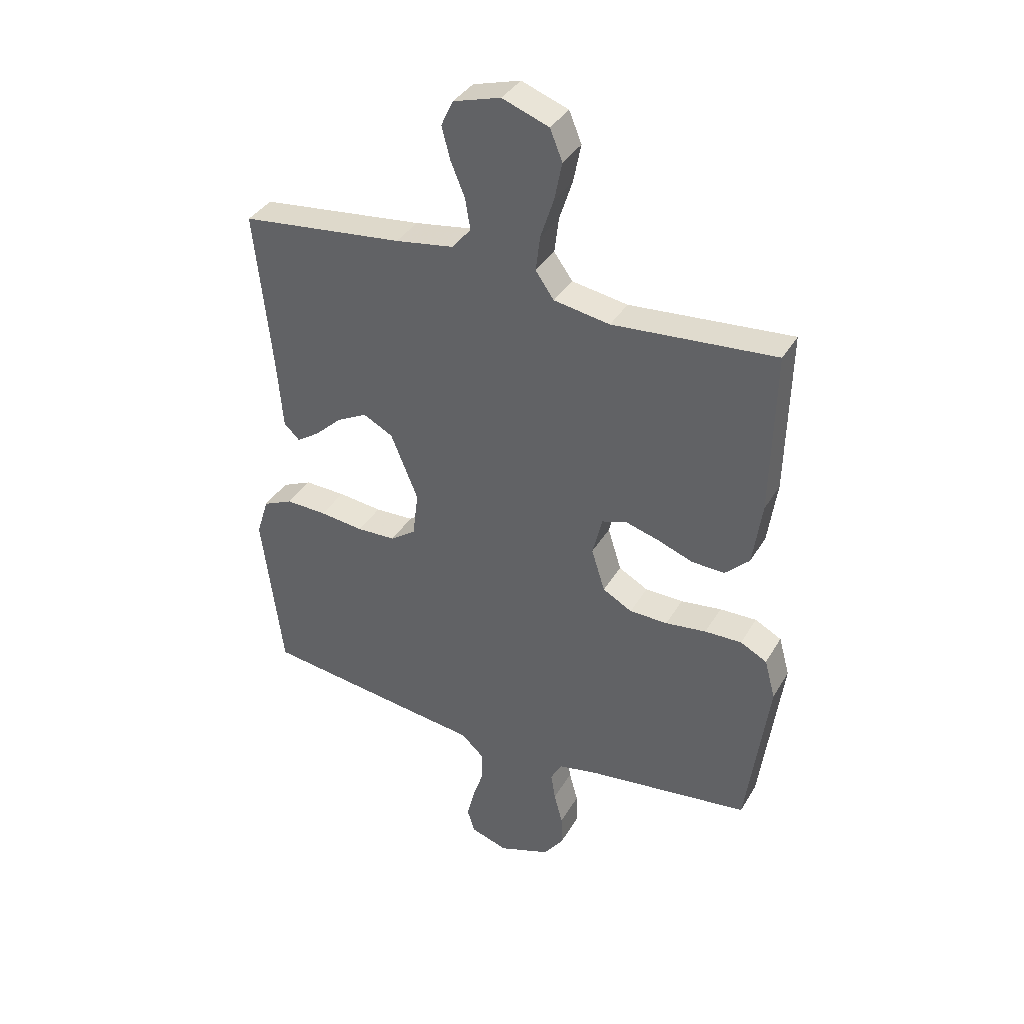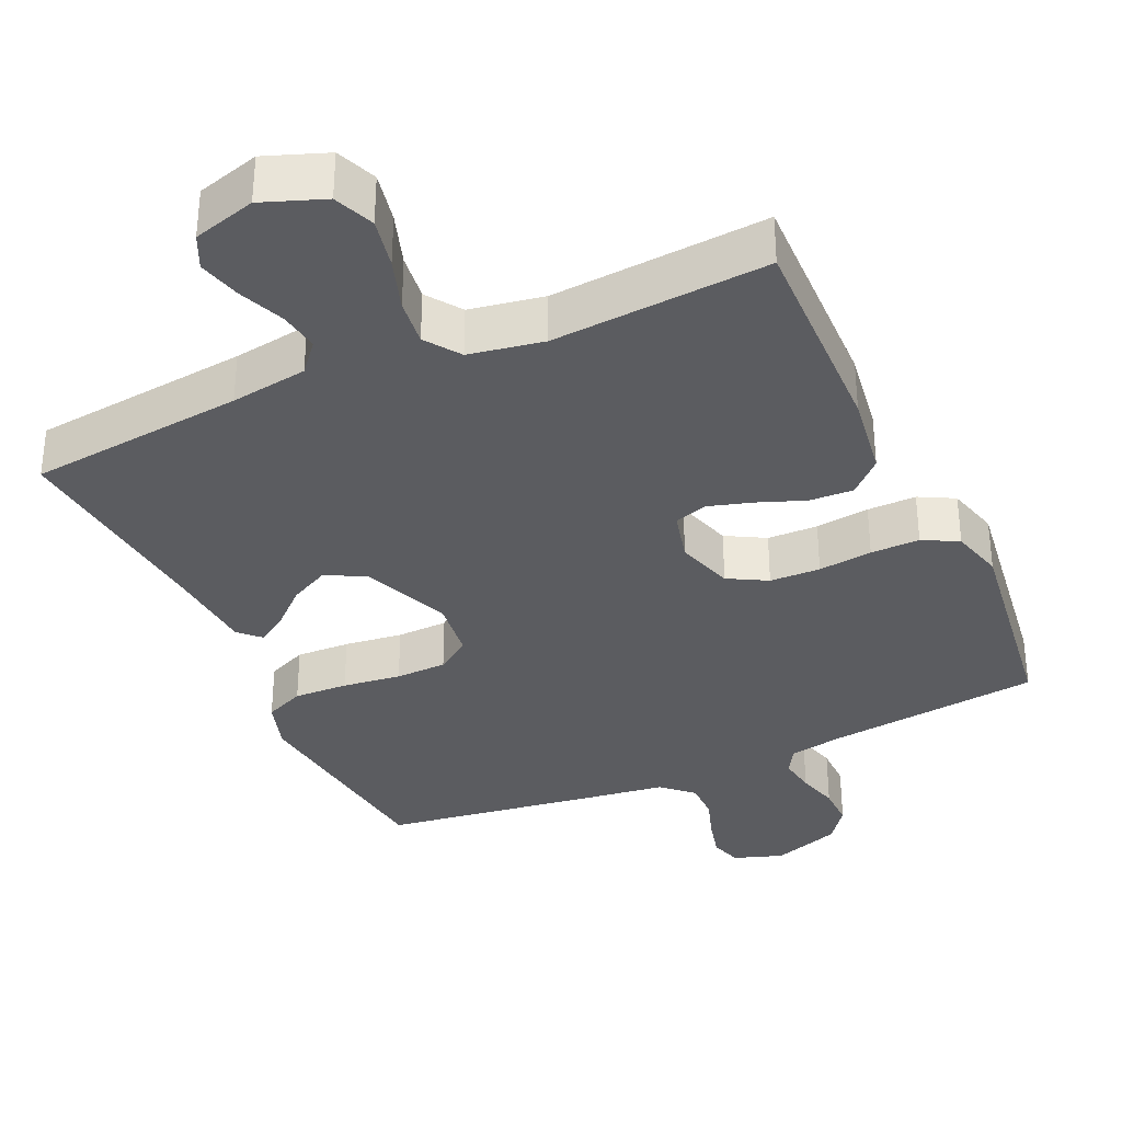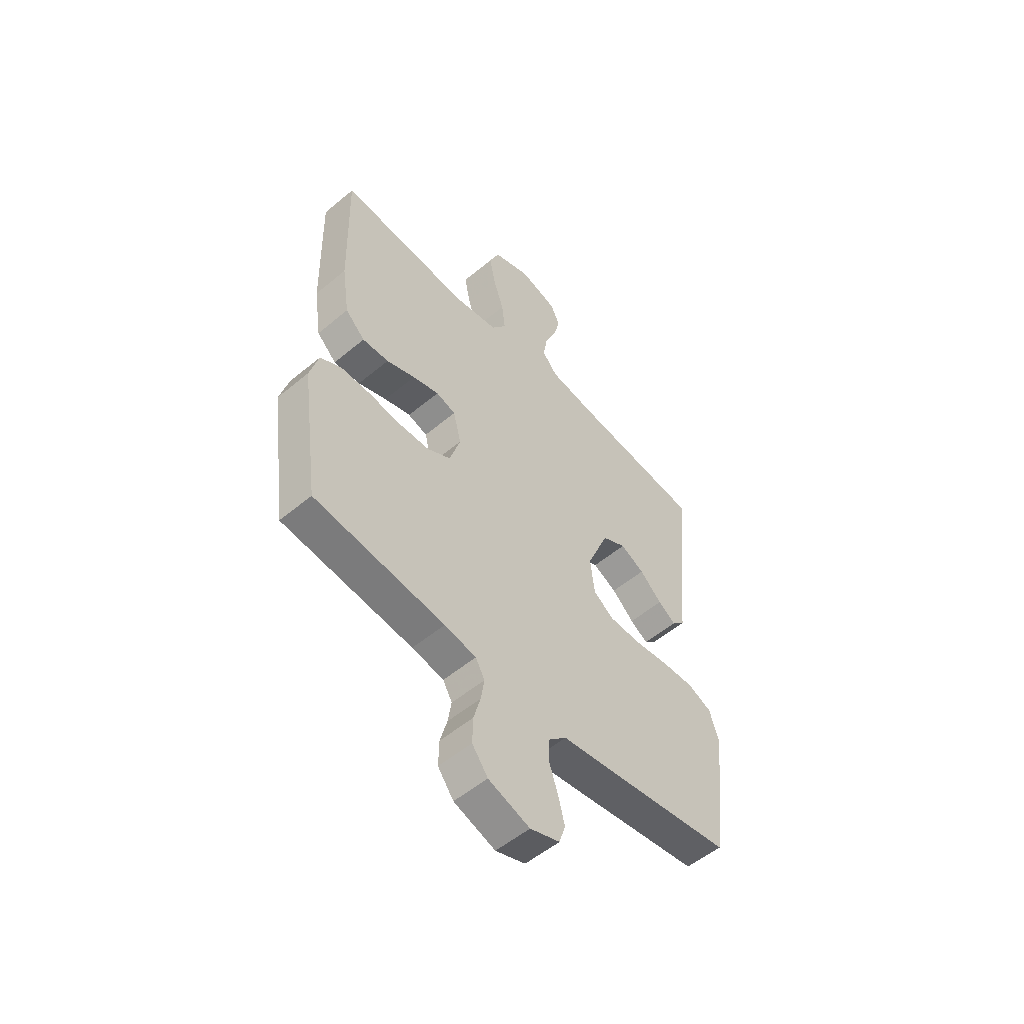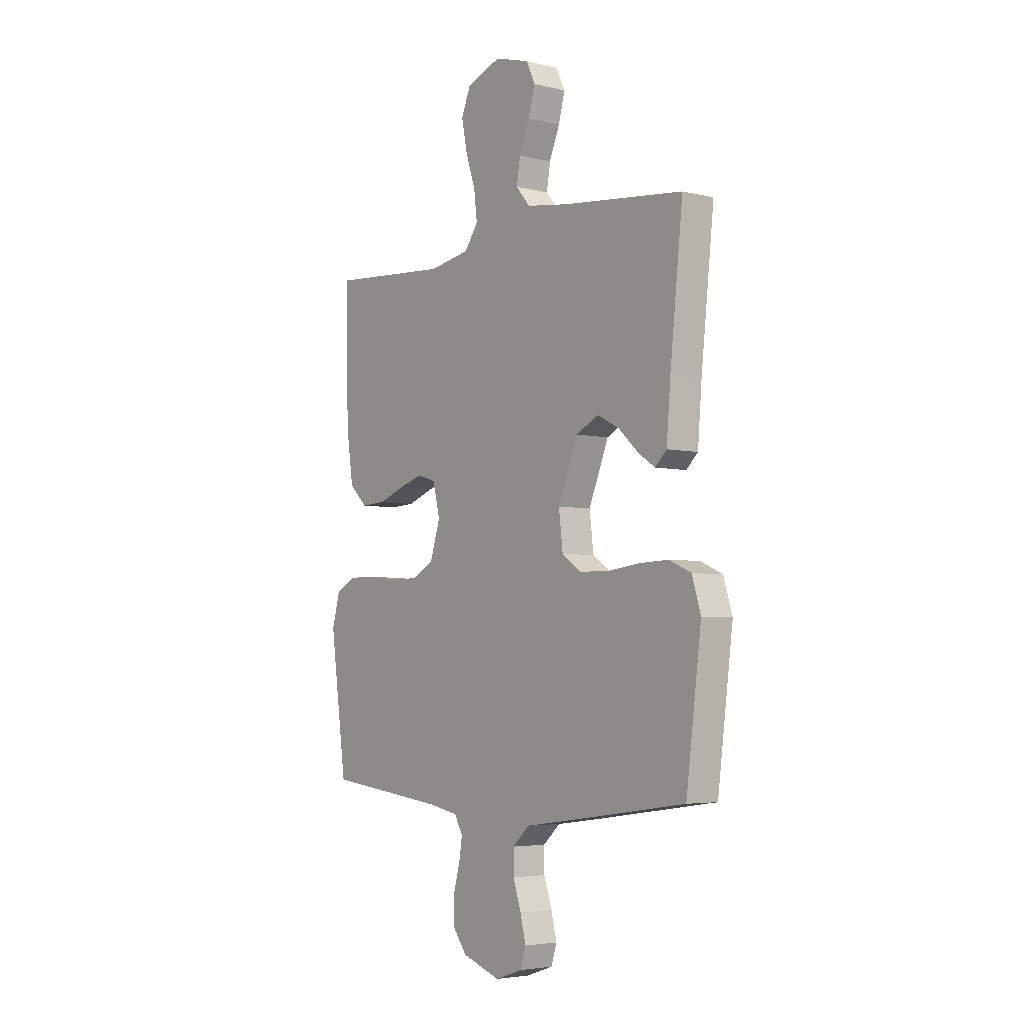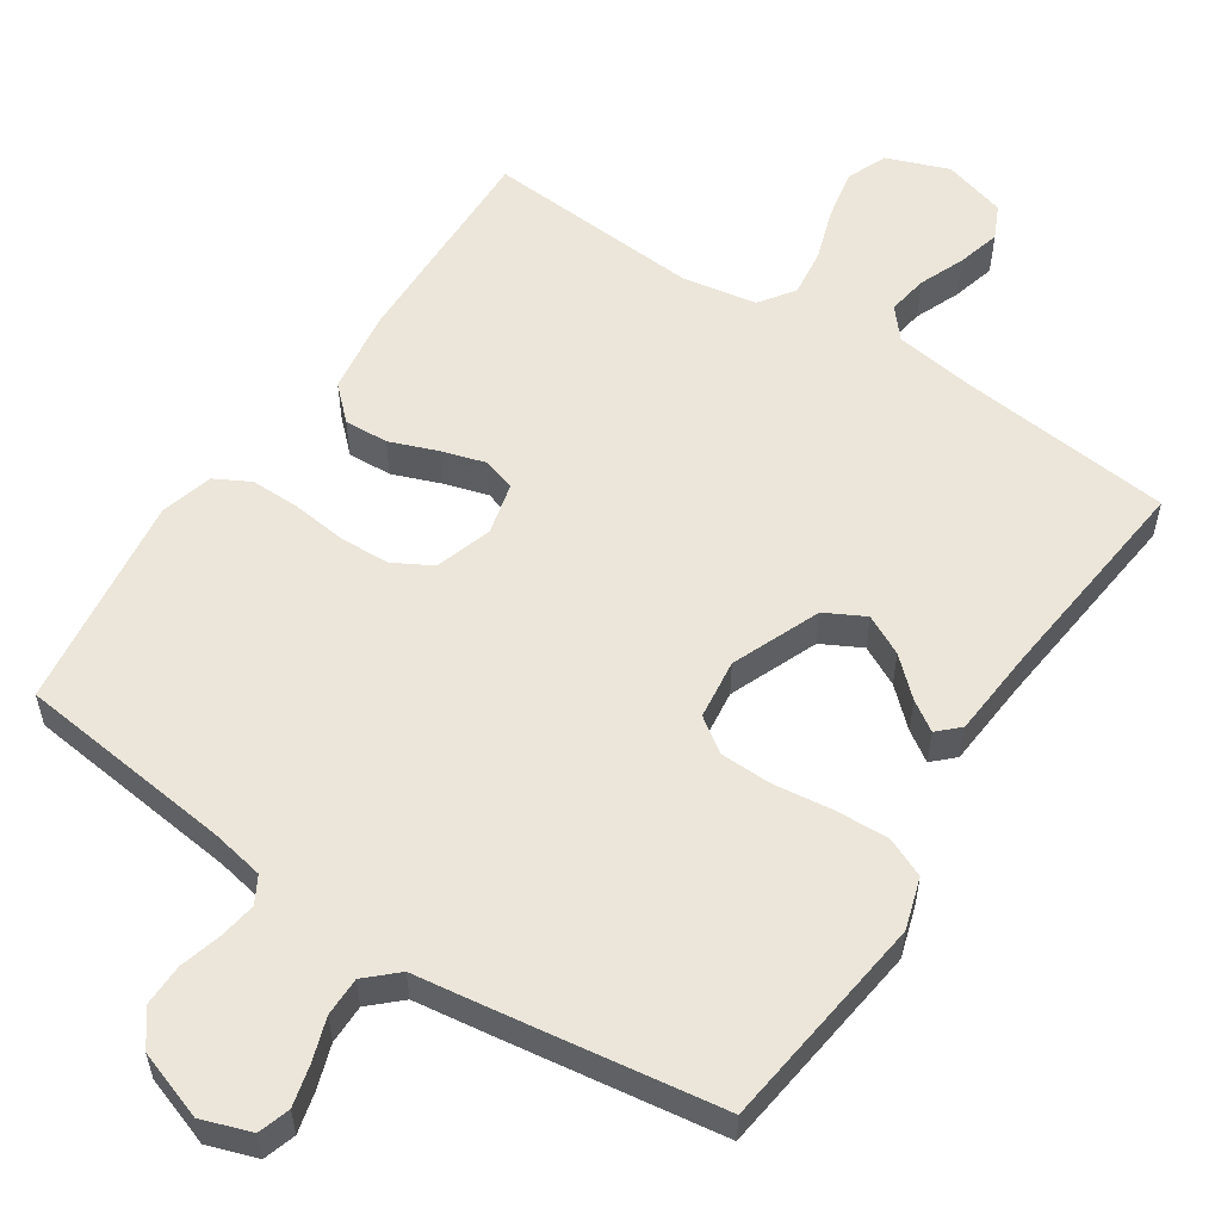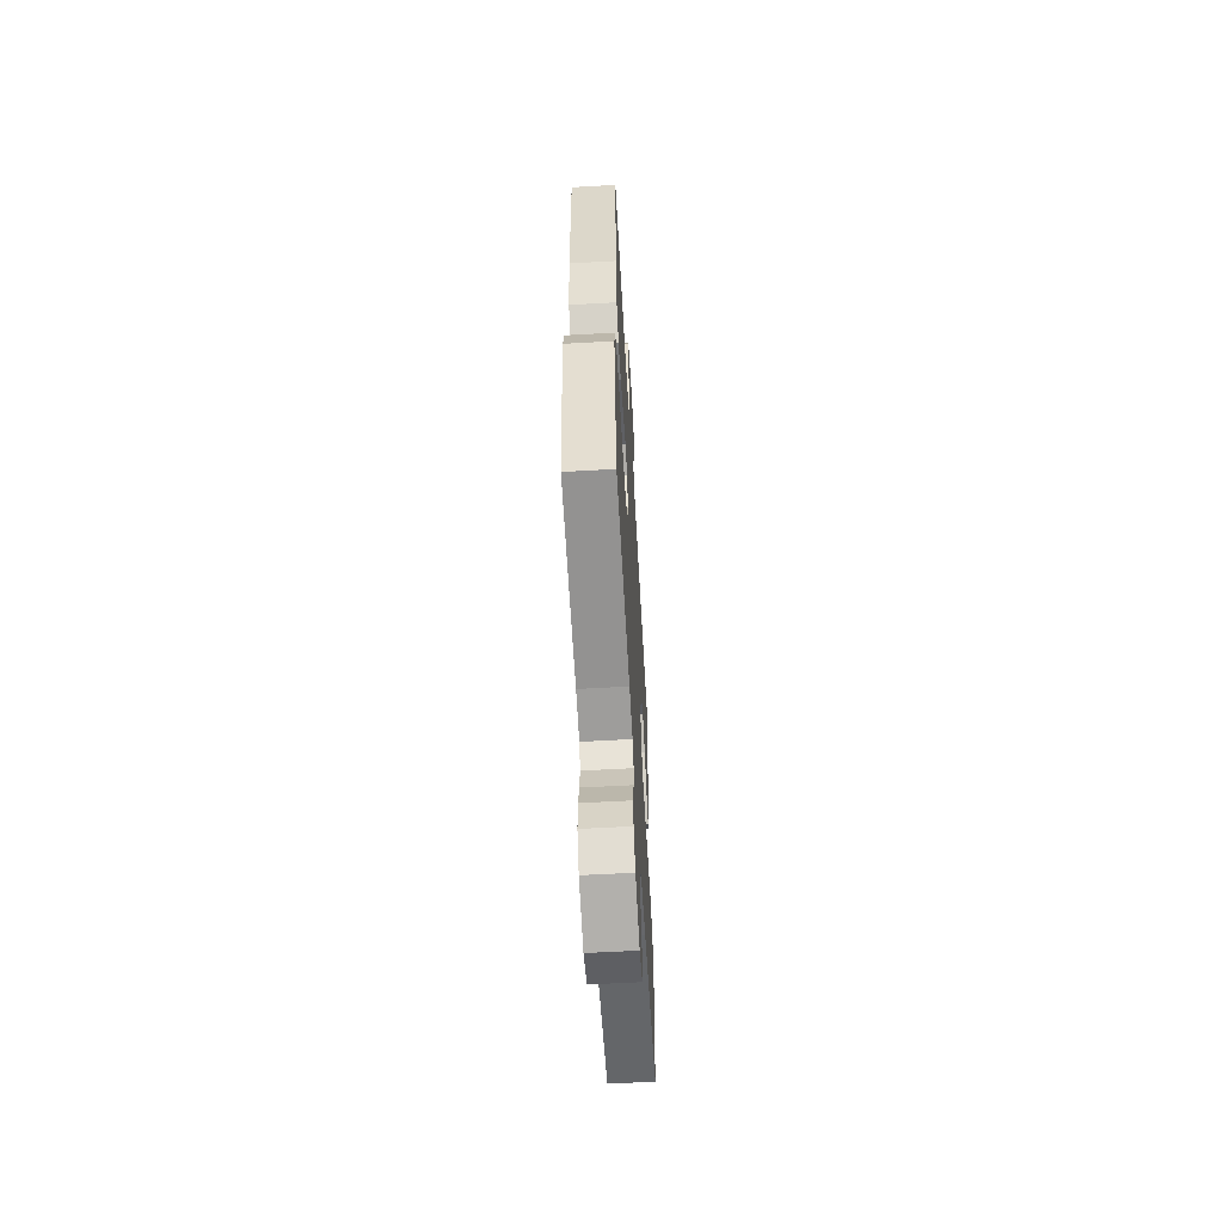
<metadata>
{"format":"obj","ext":"obj","renderer":"f3d","projection":"perspective","resolution":1024,"background":"white","views":[{"elev":36.7,"azim":27.0,"up":"+Z"},{"elev":-34.5,"azim":24.4,"up":"+Y"},{"elev":-54.0,"azim":131.6,"up":"+Z"},{"elev":-4.4,"azim":-127.9,"up":"+Z"},{"elev":56.1,"azim":-146.6,"up":"+Y"},{"elev":-59.8,"azim":93.3,"up":"+Z"}]}
</metadata>
<code>
v -0.5 0.07 -0.5
v -0.538 0.07 -0.2
v -0.516 0.07 -0.129
v -0.461 0.07 -0.105
v -0.386 0.07 -0.108
v -0.305 0.07 -0.118
v -0.234 0.07 -0.116
v -0.187 0.07 -0.083
v -0.177 0.07 0
v -0.227 0.07 0.122
v -0.282 0.07 0.151
v -0.337 0.07 0.123
v -0.388 0.07 0.076
v -0.429 0.07 0.049
v -0.458 0.07 0.077
v -0.468 0.07 0.2
v -0.5 0.07 0.5
v -0.2 0.07 0.532
v -0.093 0.07 0.548
v -0.058 0.07 0.589
v -0.067 0.07 0.645
v -0.093 0.07 0.708
v -0.109 0.07 0.768
v -0.087 0.07 0.815
v 0 0.07 0.84
v 0.086 0.07 0.808
v 0.109 0.07 0.752
v 0.095 0.07 0.682
v 0.071 0.07 0.609
v 0.063 0.07 0.544
v 0.097 0.07 0.496
v 0.2 0.07 0.478
v 0.5 0.07 0.5
v 0.493 0.07 0.2
v 0.476 0.07 0.083
v 0.431 0.07 0.04
v 0.37 0.07 0.043
v 0.304 0.07 0.068
v 0.243 0.07 0.086
v 0.198 0.07 0.072
v 0.18 0.07 0
v 0.205 0.07 -0.079
v 0.259 0.07 -0.109
v 0.329 0.07 -0.111
v 0.404 0.07 -0.102
v 0.472 0.07 -0.101
v 0.521 0.07 -0.127
v 0.541 0.07 -0.2
v 0.5 0.07 -0.5
v 0.2 0.07 -0.535
v 0.127 0.07 -0.549
v 0.106 0.07 -0.586
v 0.114 0.07 -0.637
v 0.13 0.07 -0.695
v 0.131 0.07 -0.753
v 0.095 0.07 -0.801
v 0 0.07 -0.834
v -0.068 0.07 -0.811
v -0.082 0.07 -0.767
v -0.068 0.07 -0.711
v -0.048 0.07 -0.651
v -0.048 0.07 -0.597
v -0.09 0.07 -0.558
v -0.2 0.07 -0.543
v -0.5 0 -0.5
v -0.538 0 -0.2
v -0.516 0 -0.129
v -0.461 0 -0.105
v -0.386 0 -0.108
v -0.305 0 -0.118
v -0.234 0 -0.116
v -0.187 0 -0.083
v -0.177 0 0
v -0.227 0 0.122
v -0.282 0 0.151
v -0.337 0 0.123
v -0.388 0 0.076
v -0.429 0 0.049
v -0.458 0 0.077
v -0.468 0 0.2
v -0.5 0 0.5
v -0.2 0 0.532
v -0.093 0 0.548
v -0.058 0 0.589
v -0.067 0 0.645
v -0.093 0 0.708
v -0.109 0 0.768
v -0.087 0 0.815
v 0 0 0.84
v 0.086 0 0.808
v 0.109 0 0.752
v 0.095 0 0.682
v 0.071 0 0.609
v 0.063 0 0.544
v 0.097 0 0.496
v 0.2 0 0.478
v 0.5 0 0.5
v 0.493 0 0.2
v 0.476 0 0.083
v 0.431 0 0.04
v 0.37 0 0.043
v 0.304 0 0.068
v 0.243 0 0.086
v 0.198 0 0.072
v 0.18 0 0
v 0.205 0 -0.079
v 0.259 0 -0.109
v 0.329 0 -0.111
v 0.404 0 -0.102
v 0.472 0 -0.101
v 0.521 0 -0.127
v 0.541 0 -0.2
v 0.5 0 -0.5
v 0.2 0 -0.535
v 0.127 0 -0.549
v 0.106 0 -0.586
v 0.114 0 -0.637
v 0.13 0 -0.695
v 0.131 0 -0.753
v 0.095 0 -0.801
v 0 0 -0.834
v -0.068 0 -0.811
v -0.082 0 -0.767
v -0.068 0 -0.711
v -0.048 0 -0.651
v -0.048 0 -0.597
v -0.09 0 -0.558
v -0.2 0 -0.543
f 4 5 6
f 3 4 6
f 2 3 6
f 1 2 6
f 64 1 6
f 63 64 6
f 62 63 6 7
f 59 60 61
f 58 59 61
f 57 58 61
f 56 57 61
f 55 56 61
f 54 55 61
f 53 54 61
f 52 53 61 62
f 62 7 8
f 52 62 8
f 51 52 8
f 48 49 50
f 47 48 50
f 46 47 50
f 45 46 50
f 44 45 50
f 43 44 50 51
f 51 8 9
f 43 51 9
f 42 43 9
f 36 37 38
f 35 36 38
f 34 35 38
f 33 34 38
f 32 33 38
f 31 32 38 39
f 30 31 39 40
f 27 28 29
f 26 27 29
f 25 26 29
f 24 25 29
f 23 24 29
f 22 23 29
f 21 22 29
f 20 21 29 30
f 30 40 41
f 20 30 41
f 19 20 41
f 16 17 18
f 16 18 19
f 15 16 19
f 14 15 19
f 13 14 19
f 12 13 19
f 42 9 10
f 41 42 10
f 19 41 10
f 11 12 19
f 10 11 19
f 70 69 68
f 70 68 67
f 70 67 66
f 70 66 65
f 70 65 128
f 70 128 127
f 71 70 127 126
f 125 124 123
f 125 123 122
f 125 122 121
f 125 121 120
f 125 120 119
f 125 119 118
f 125 118 117
f 126 125 117 116
f 72 71 126
f 72 126 116
f 72 116 115
f 114 113 112
f 114 112 111
f 114 111 110
f 114 110 109
f 114 109 108
f 115 114 108 107
f 73 72 115
f 73 115 107
f 73 107 106
f 102 101 100
f 102 100 99
f 102 99 98
f 102 98 97
f 102 97 96
f 103 102 96 95
f 104 103 95 94
f 93 92 91
f 93 91 90
f 93 90 89
f 93 89 88
f 93 88 87
f 93 87 86
f 93 86 85
f 94 93 85 84
f 105 104 94
f 105 94 84
f 105 84 83
f 82 81 80
f 83 82 80
f 83 80 79
f 83 79 78
f 83 78 77
f 83 77 76
f 74 73 106
f 74 106 105
f 74 105 83
f 83 76 75
f 83 75 74
f 1 65 66 2
f 2 66 67 3
f 3 67 68 4
f 4 68 69 5
f 5 69 70 6
f 6 70 71 7
f 7 71 72 8
f 8 72 73 9
f 9 73 74 10
f 10 74 75 11
f 11 75 76 12
f 12 76 77 13
f 13 77 78 14
f 14 78 79 15
f 15 79 80 16
f 16 80 81 17
f 17 81 82 18
f 18 82 83 19
f 19 83 84 20
f 20 84 85 21
f 21 85 86 22
f 22 86 87 23
f 23 87 88 24
f 24 88 89 25
f 25 89 90 26
f 26 90 91 27
f 27 91 92 28
f 28 92 93 29
f 29 93 94 30
f 30 94 95 31
f 31 95 96 32
f 32 96 97 33
f 33 97 98 34
f 34 98 99 35
f 35 99 100 36
f 36 100 101 37
f 37 101 102 38
f 38 102 103 39
f 39 103 104 40
f 40 104 105 41
f 41 105 106 42
f 42 106 107 43
f 43 107 108 44
f 44 108 109 45
f 45 109 110 46
f 46 110 111 47
f 47 111 112 48
f 48 112 113 49
f 49 113 114 50
f 50 114 115 51
f 51 115 116 52
f 52 116 117 53
f 53 117 118 54
f 54 118 119 55
f 55 119 120 56
f 56 120 121 57
f 57 121 122 58
f 58 122 123 59
f 59 123 124 60
f 60 124 125 61
f 61 125 126 62
f 62 126 127 63
f 63 127 128 64
f 64 128 65 1

</code>
